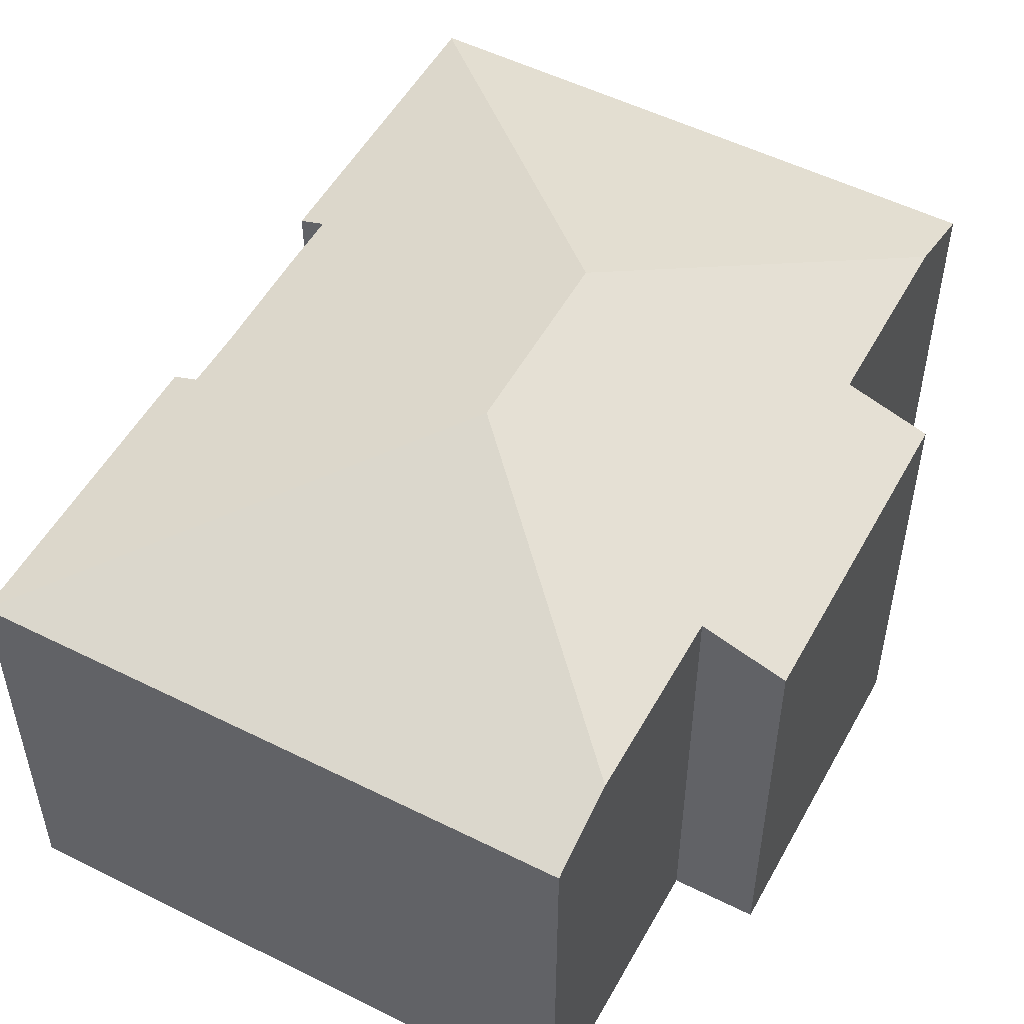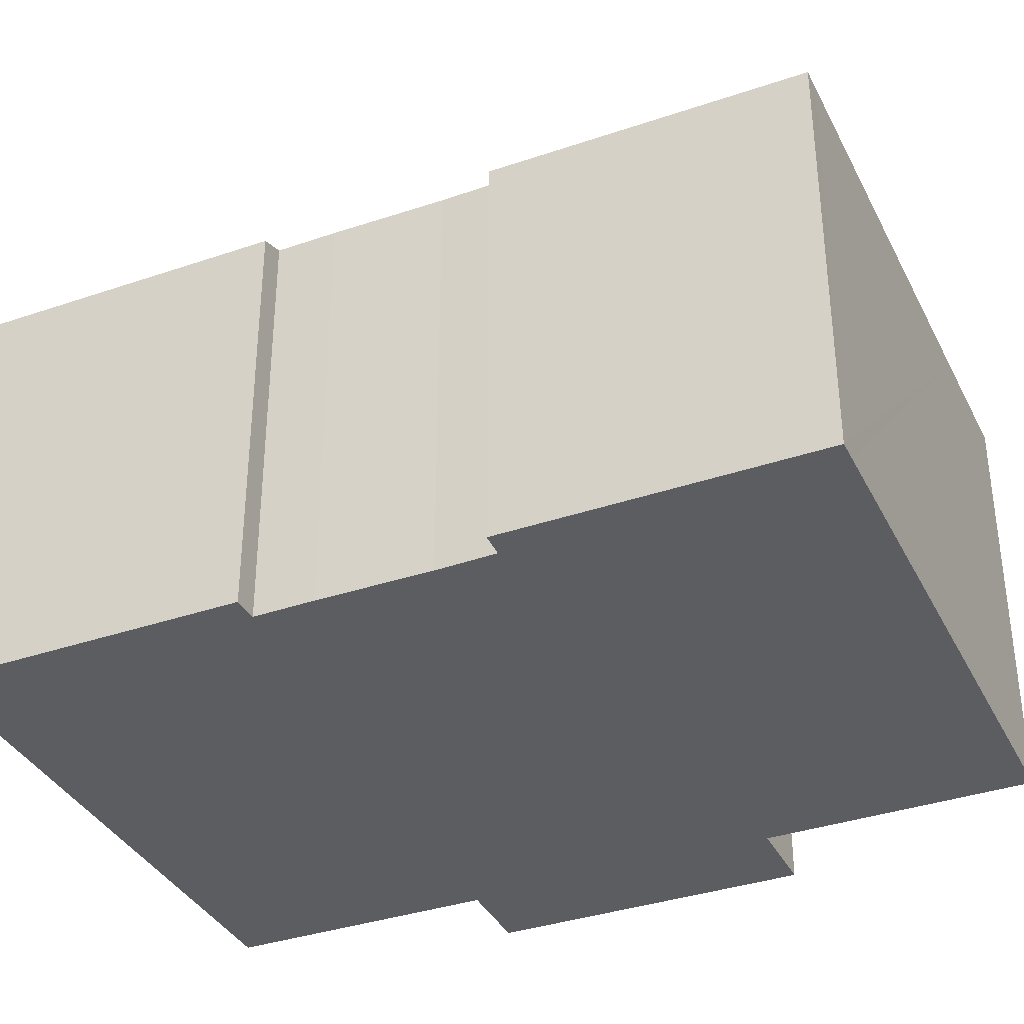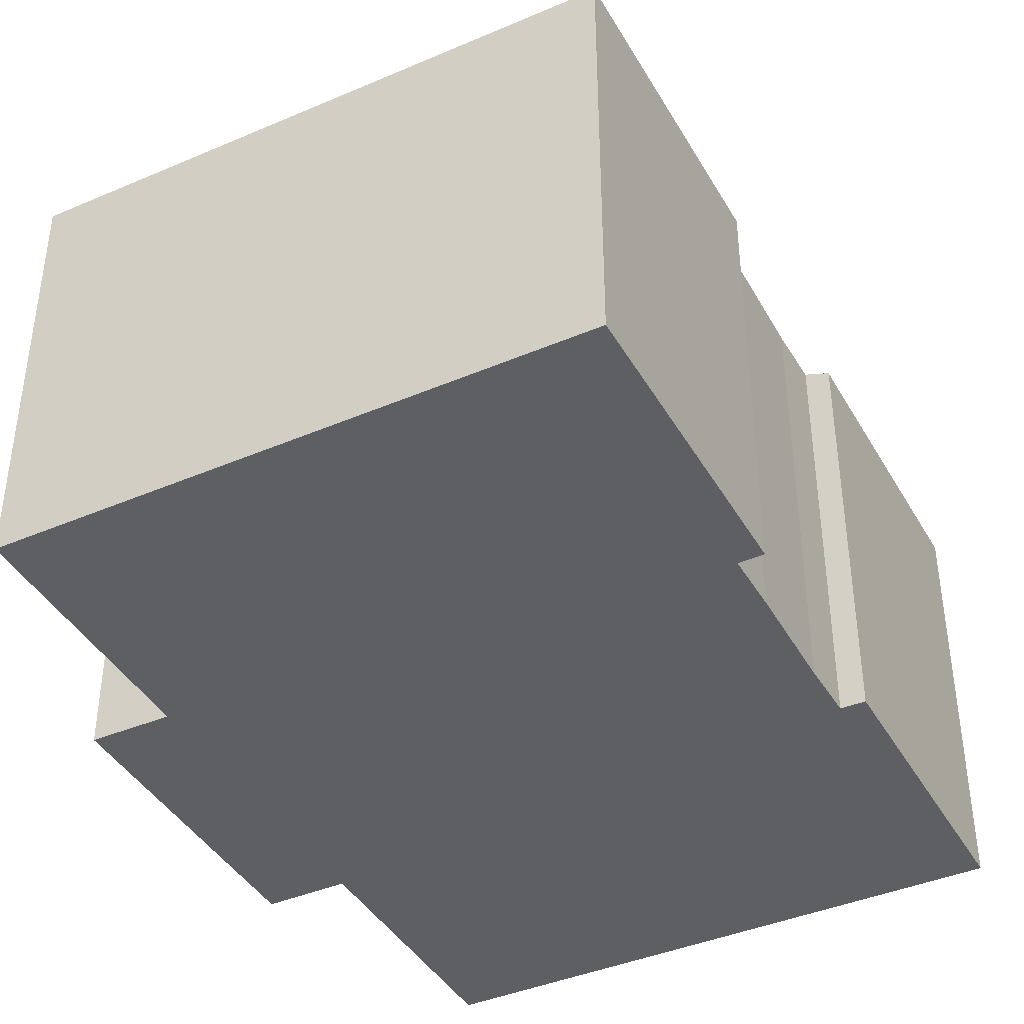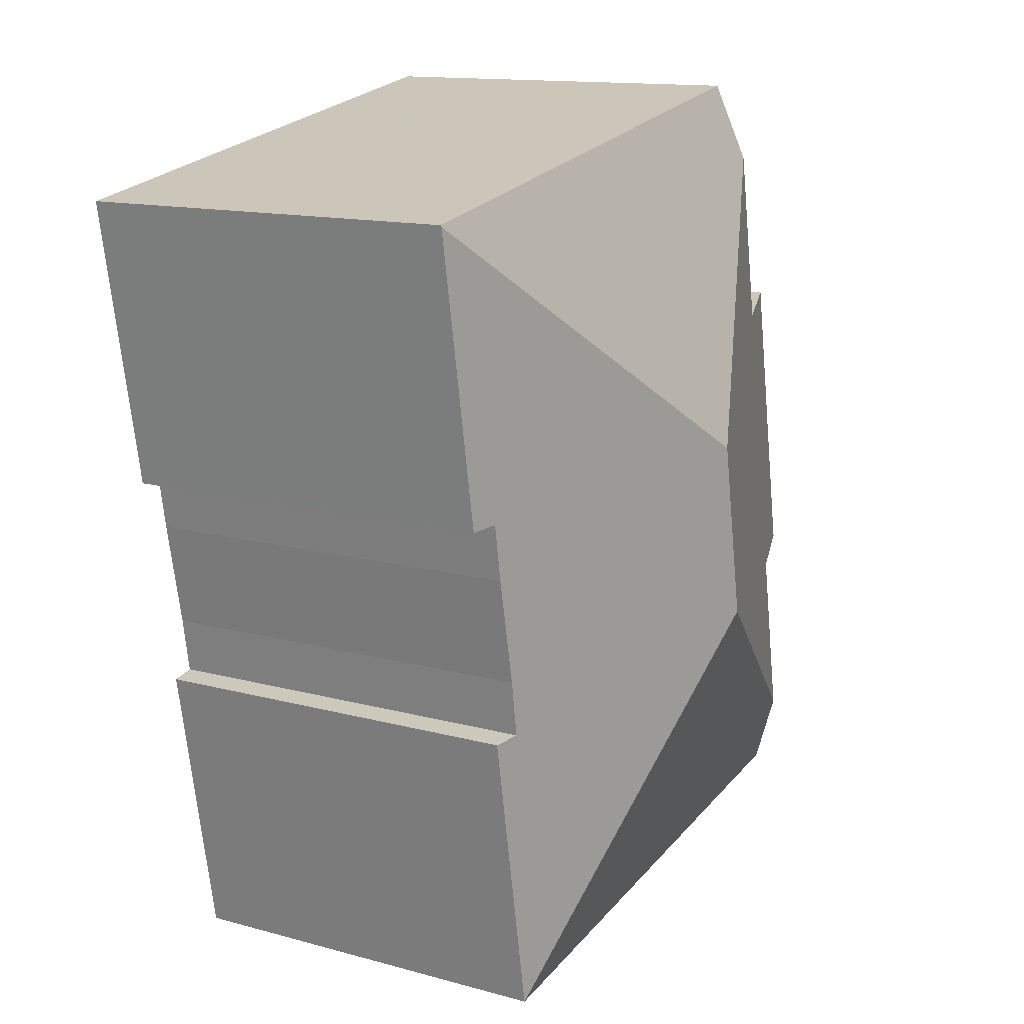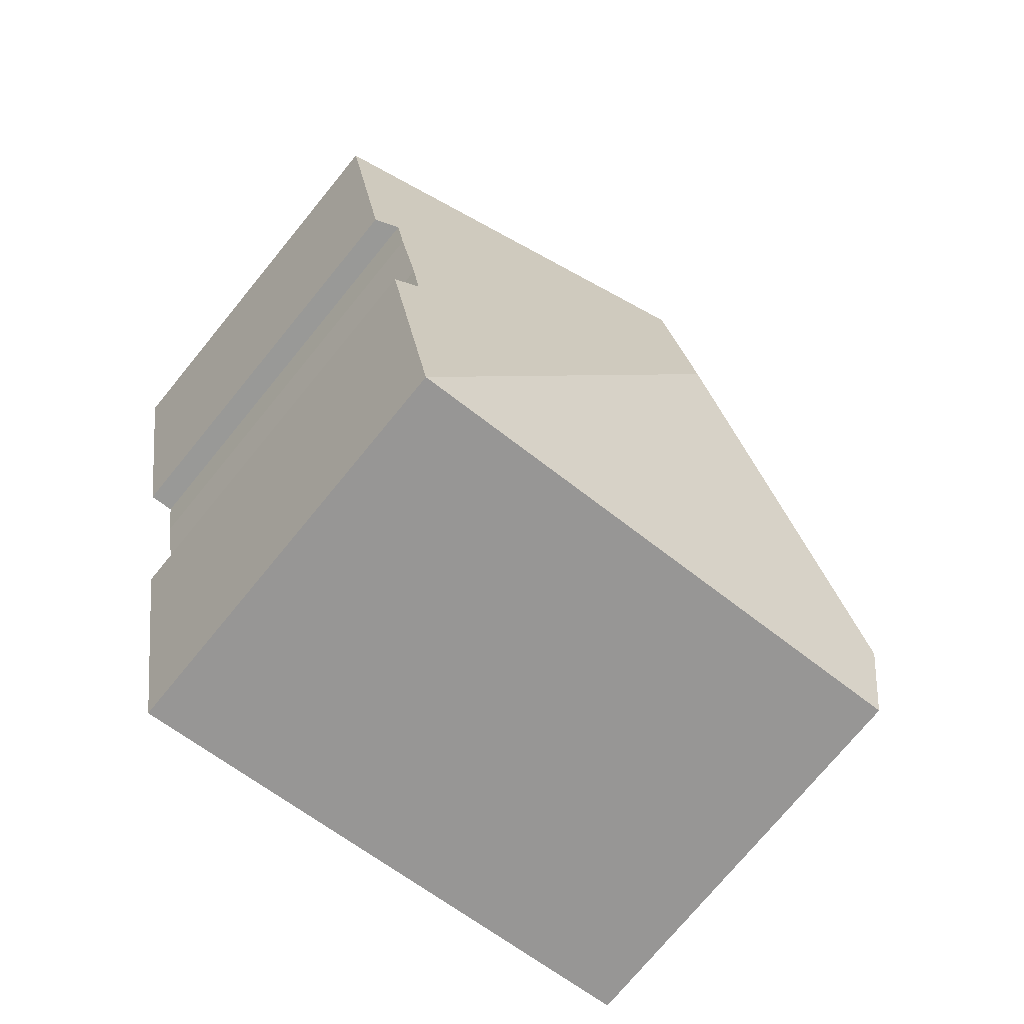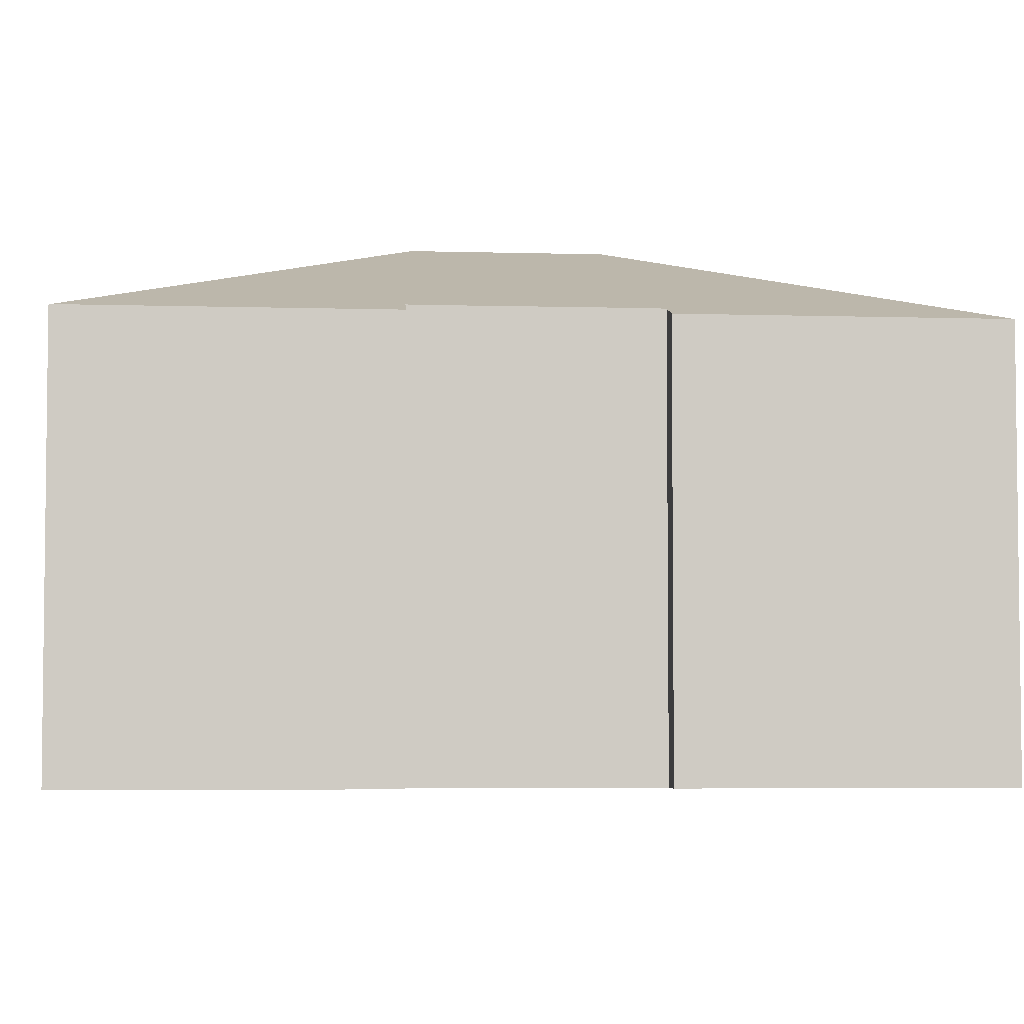
<metadata>
{"format":"obj","ext":"obj","renderer":"f3d","projection":"perspective","resolution":1024,"background":"white","views":[{"elev":52.2,"azim":-141.4,"up":"+Y"},{"elev":-36.3,"azim":124.3,"up":"+Y"},{"elev":-41.1,"azim":37.7,"up":"+Y"},{"elev":13.7,"azim":121.3,"up":"+Z"},{"elev":-74.1,"azim":140.7,"up":"+Z"},{"elev":-4.5,"azim":94.9,"up":"+Y"}]}
</metadata>
<code>
v  10.34 7.935 9.444
v  14.34 7.936 8.73
v  14.34 7.945 8.702
v  7.055 10.07 3.648
v  4.441 7.935 10.49
v  3.248 8.46 9.134
v  3.53 7.935 10.66
v  11.45 7.931 -7.252
v  12.04 8.096 -1.351
v  12.5 7.938 -1.447
v  6.394 10.07 0.042
v  12.22 8.104 -0.23
v  12.63 8.098 1.89
v  12.83 8.102 3.018
v  13.31 7.937 2.942
v  11.05 7.932 -7.179
v  3.102 7.94 -5.74
v  0.92 8.472 -3.758
v  0.642 7.942 -5.295
v  1.547 8.468 -0.28
v  0 7.935 4.859e-16
v  1.09 7.936 5.934
v  2.601 8.458 5.647
v  3.53 -6.525e-16 10.66
v  4.441 -6.426e-16 10.49
v  10.34 -5.783e-16 9.444
v  14.34 -5.346e-16 8.73
v  12.04 8.272e-17 -1.351
v  12.5 8.86e-17 -1.447
v  2.601 -3.458e-16 5.647
v  1.09 -3.634e-16 5.934
v  13.31 -1.801e-16 2.942
v  14.34 -5.328e-16 8.702
v  12.83 -1.848e-16 3.018
v  12.63 -1.157e-16 1.89
v  12.22 1.408e-17 -0.23
v  11.45 4.441e-16 -7.252
v  11.05 4.396e-16 -7.179
v  3.102 3.515e-16 -5.74
v  0.642 3.242e-16 -5.295
v  1.547 1.715e-17 -0.28
v  0 0 0
v  0.92 2.301e-16 -3.758
v  3.248 -5.593e-16 9.134
g defaultobject
f 1 2 3
f 4 1 3
f 1 4 5
f 5 4 6
f 5 6 7
f 8 9 10
f 9 8 11
f 9 11 12
f 12 11 13
f 13 11 14
f 14 11 3
f 3 11 4
f 3 15 14
f 16 11 8
f 11 16 17
f 11 17 18
f 18 17 19
f 20 11 18
f 11 20 21
f 11 21 22
f 11 22 4
f 4 22 23
f 6 4 23
f 24 5 7
f 5 24 1
f 1 24 2
f 2 24 25
f 2 25 26
f 2 26 27
f 28 10 9
f 10 28 29
f 22 30 23
f 30 22 31
f 2 15 3
f 15 2 27
f 15 27 32
f 32 27 33
f 34 13 14
f 13 34 35
f 13 36 12
f 36 13 35
f 36 9 12
f 9 36 28
f 29 8 10
f 8 29 37
f 15 34 14
f 34 15 32
f 37 16 8
f 16 37 17
f 17 37 38
f 17 38 39
f 17 39 19
f 19 39 40
f 41 21 20
f 21 41 42
f 19 20 18
f 20 19 40
f 20 40 41
f 41 40 43
f 21 31 22
f 31 21 42
f 6 24 7
f 24 6 23
f 24 23 44
f 44 23 30
f 39 43 40
f 43 39 41
f 41 39 38
f 41 31 42
f 31 41 38
f 31 38 37
f 31 37 28
f 28 37 29
f 31 28 30
f 28 44 30
f 44 28 36
f 44 36 24
f 24 36 35
f 24 35 25
f 25 35 26
f 26 35 34
f 26 34 32
f 26 32 33
f 26 33 27

</code>
